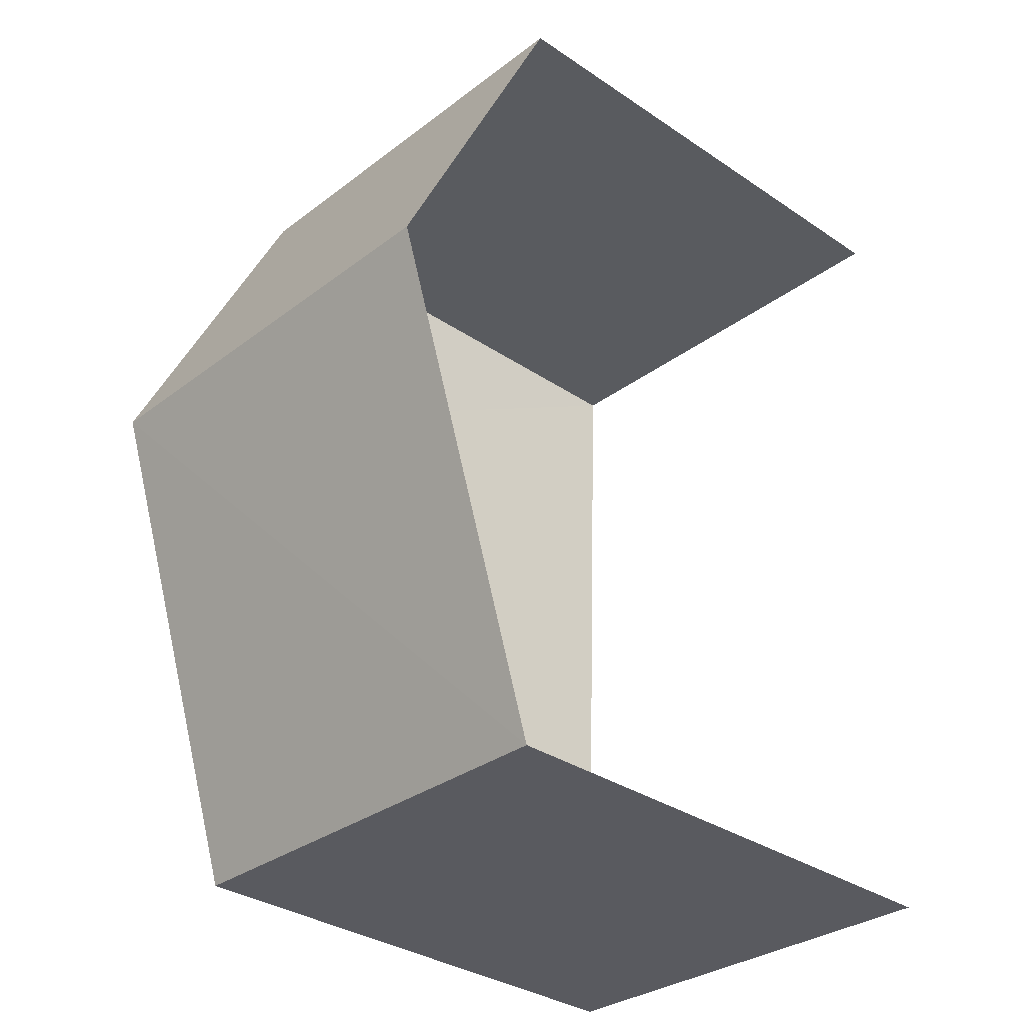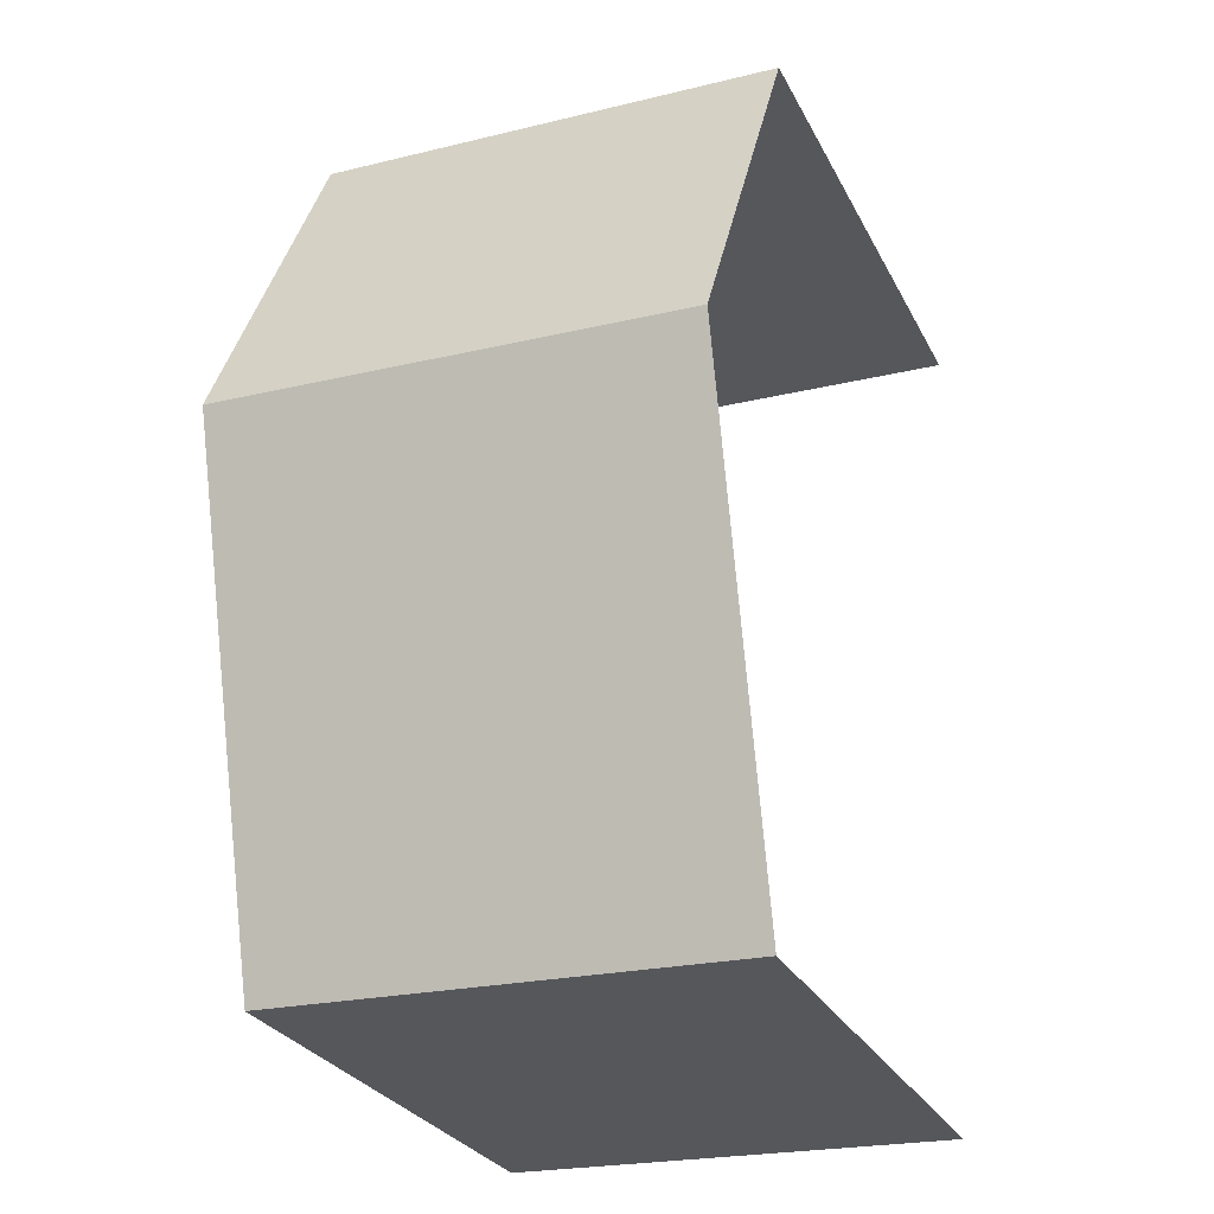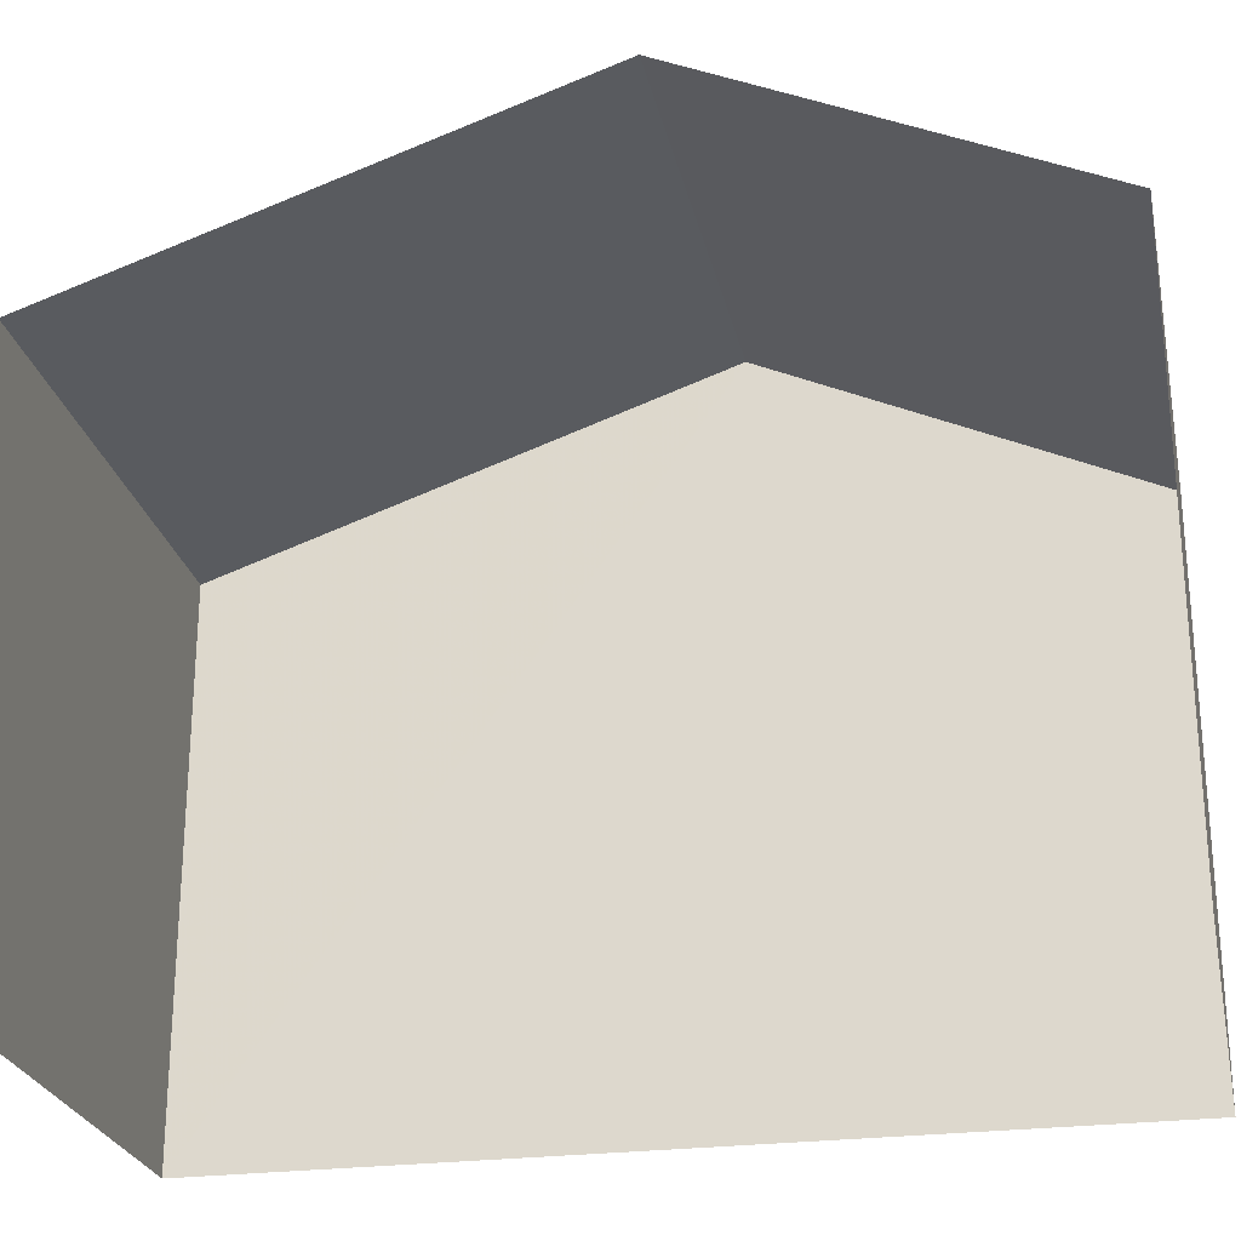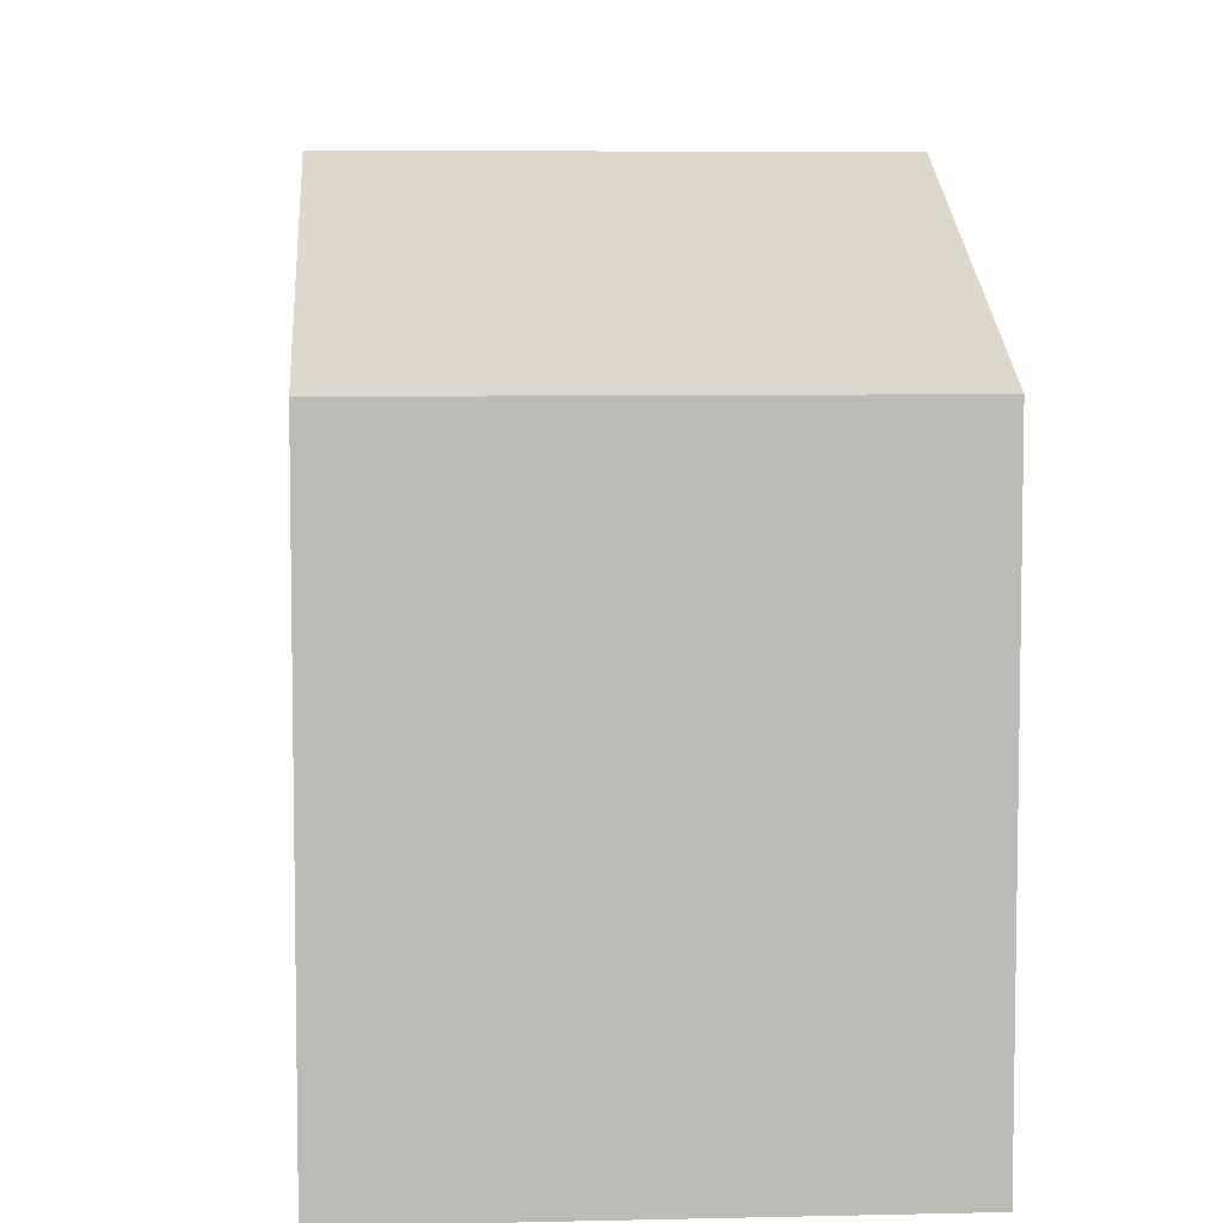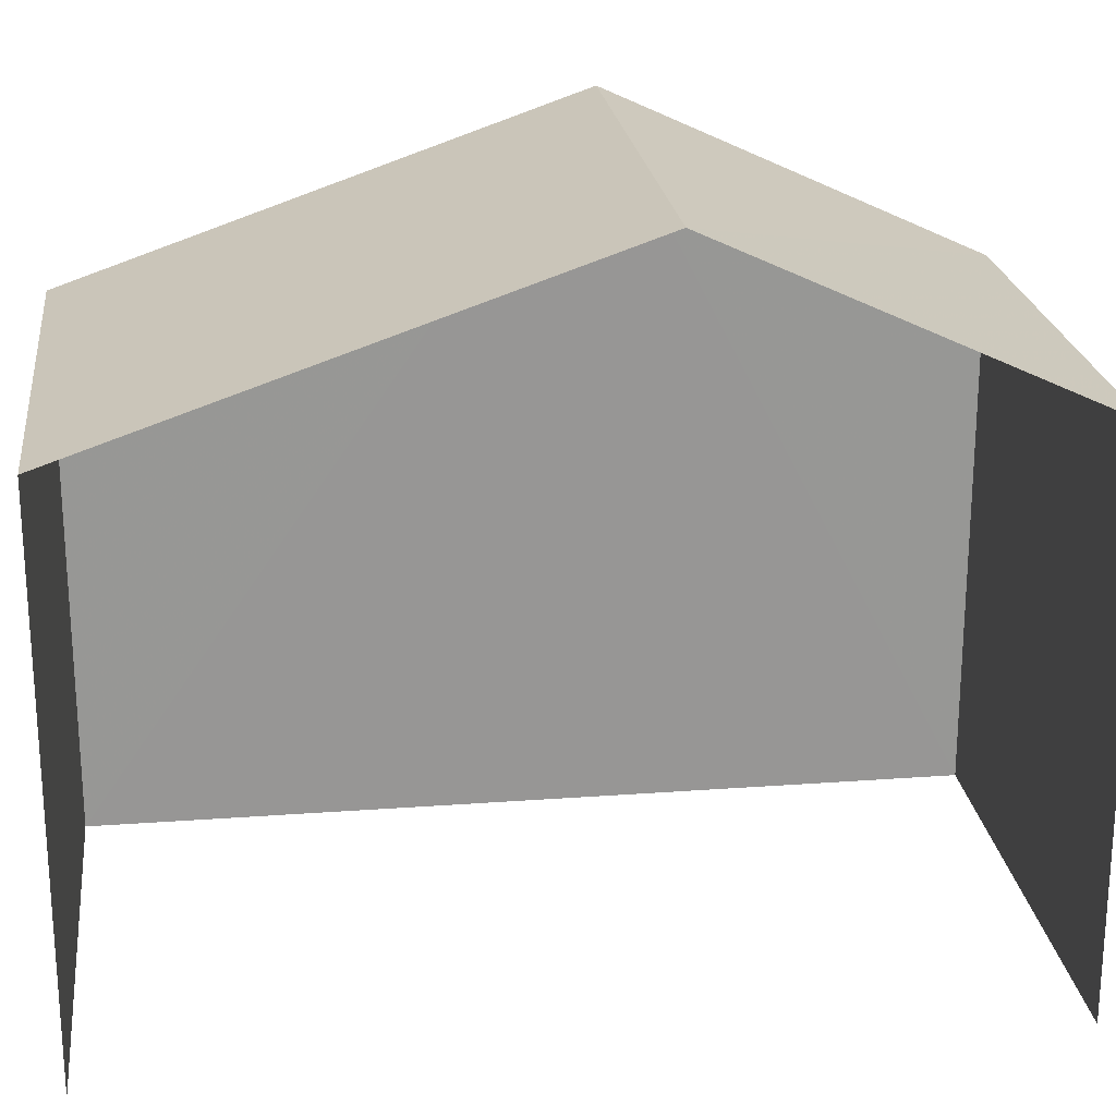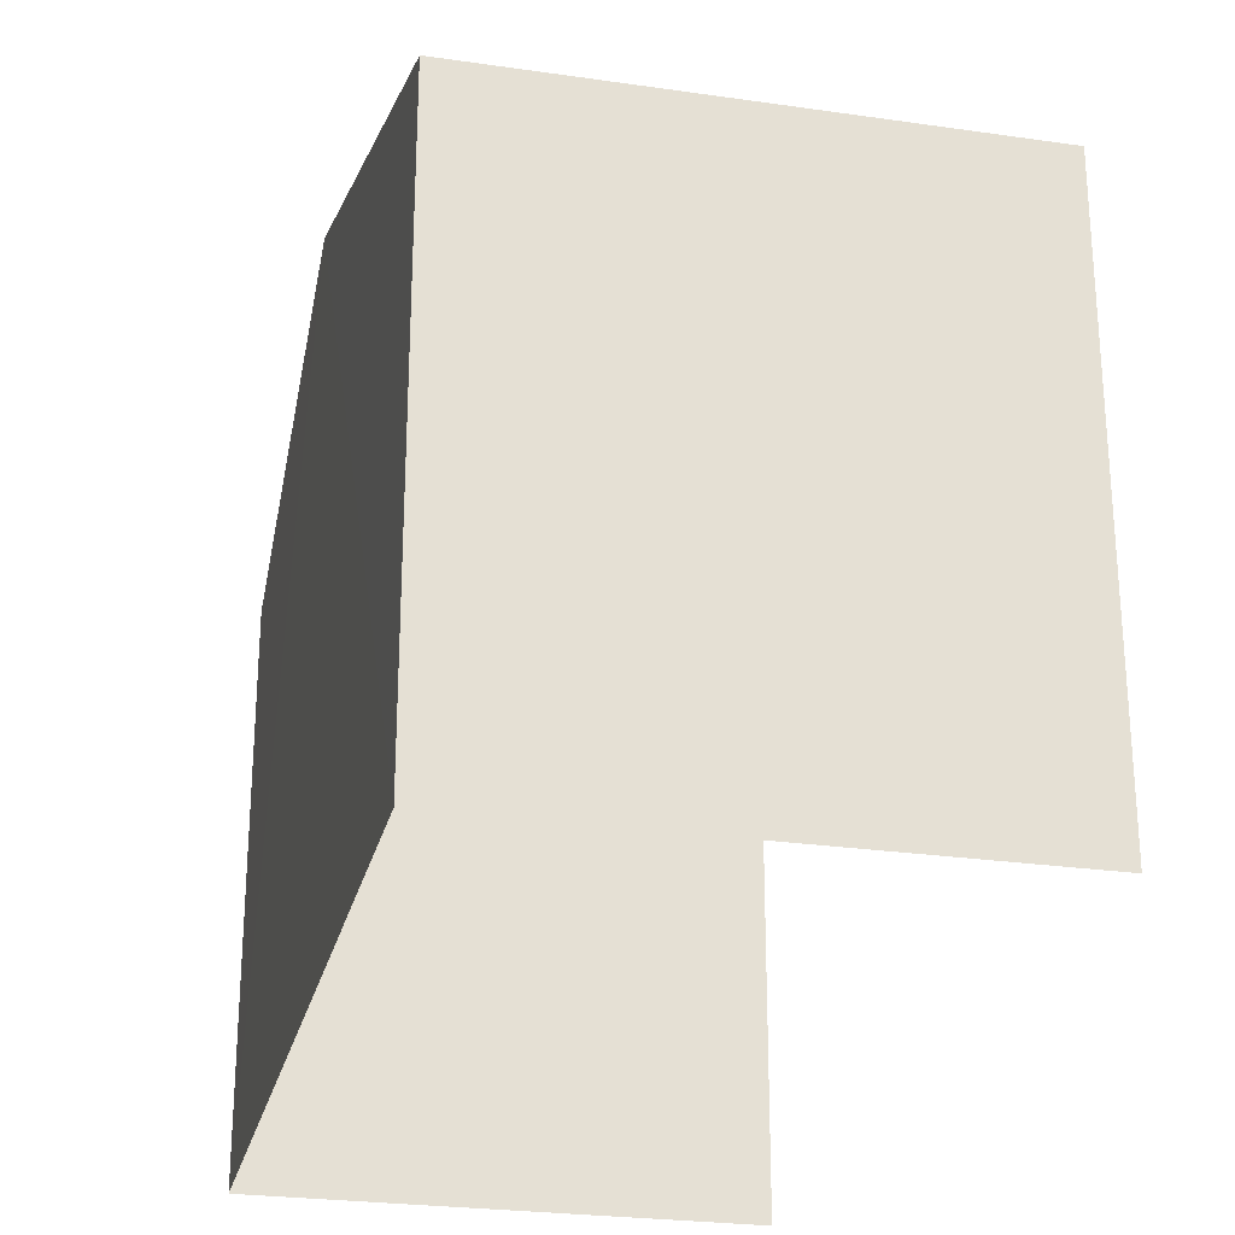
<metadata>
{"format":"obj","ext":"obj","renderer":"f3d","projection":"perspective","resolution":1024,"background":"white","views":[{"elev":-33.4,"azim":47.4,"up":"+Y"},{"elev":-28.0,"azim":22.5,"up":"+Y"},{"elev":-25.3,"azim":99.9,"up":"+Z"},{"elev":6.2,"azim":174.0,"up":"+Z"},{"elev":22.4,"azim":80.7,"up":"+Z"},{"elev":-25.9,"azim":-15.0,"up":"+Z"}]}
</metadata>
<code>
v -3.737e+05 -1.054e+05 20.72
v -3.737e+05 -1.054e+05 20.72
v -3.737e+05 -1.054e+05 20.72
v -3.737e+05 -1.054e+05 20.72
v -3.737e+05 -1.054e+05 28.85
v -3.737e+05 -1.054e+05 26.9
v -3.737e+05 -1.054e+05 28.85
v -3.737e+05 -1.054e+05 26.9
v -3.737e+05 -1.054e+05 26.91
v -3.737e+05 -1.054e+05 26.91
f 1 2 3
f 4 1 3
f 9 3 5
f 3 2 5
f 2 8 5
f 5 6 7
f 5 8 6
f 7 9 5
f 7 10 9
f 6 1 7
f 1 4 7
f 4 10 7
f 10 4 3
f 9 10 3
f 6 2 1
f 6 8 2

</code>
